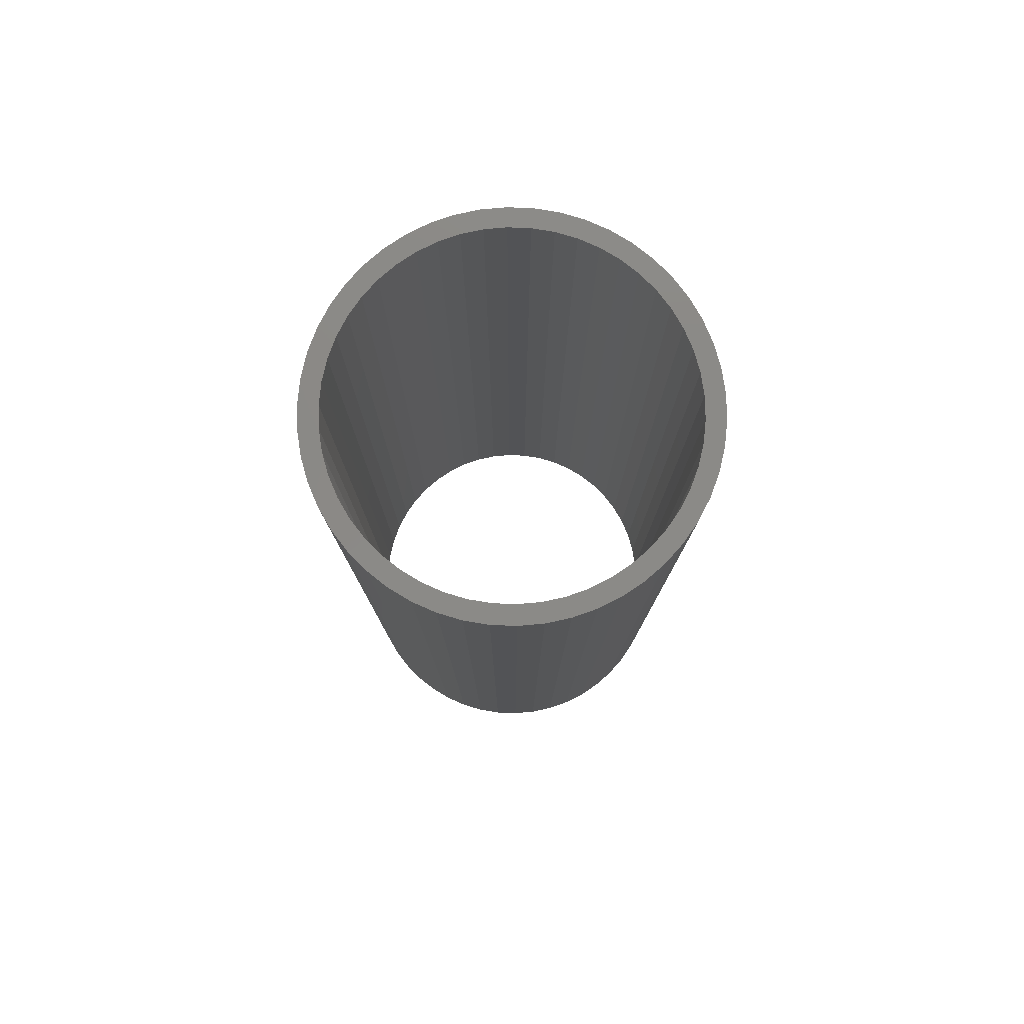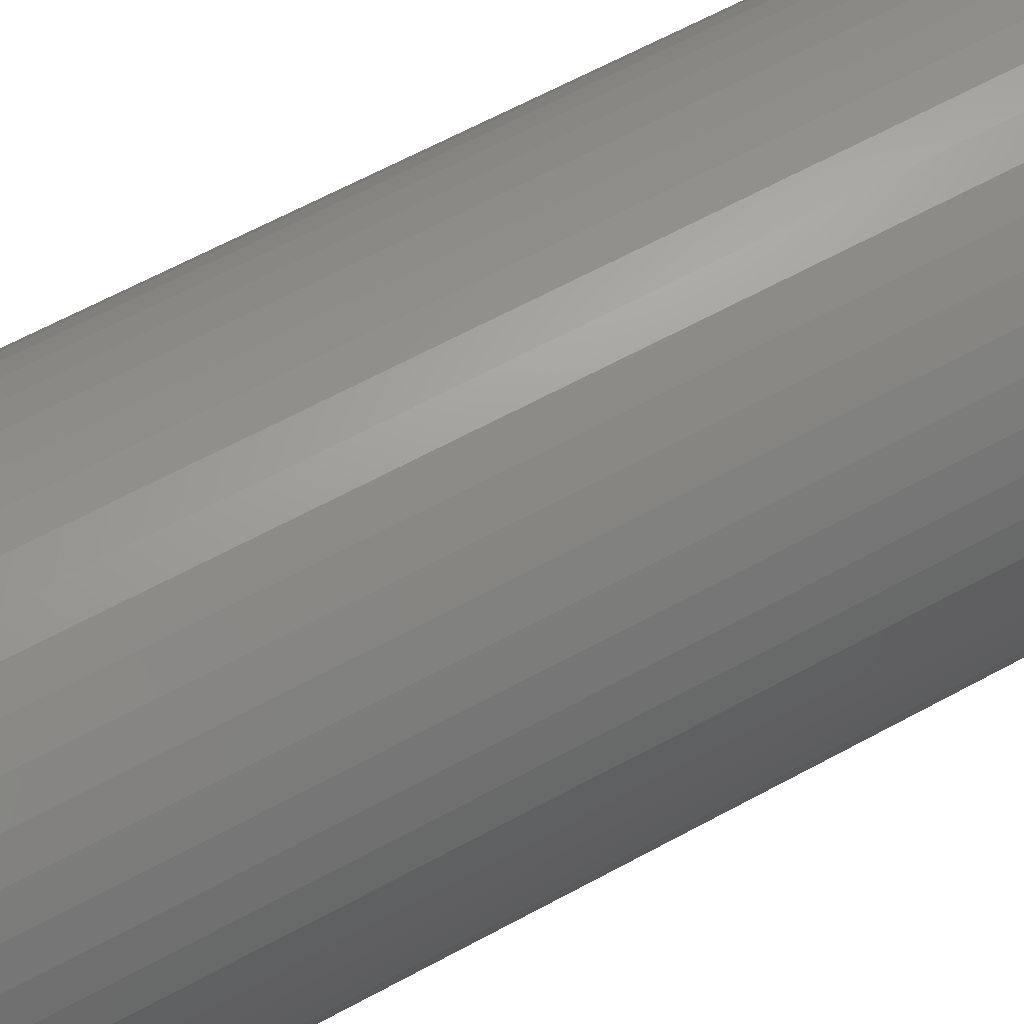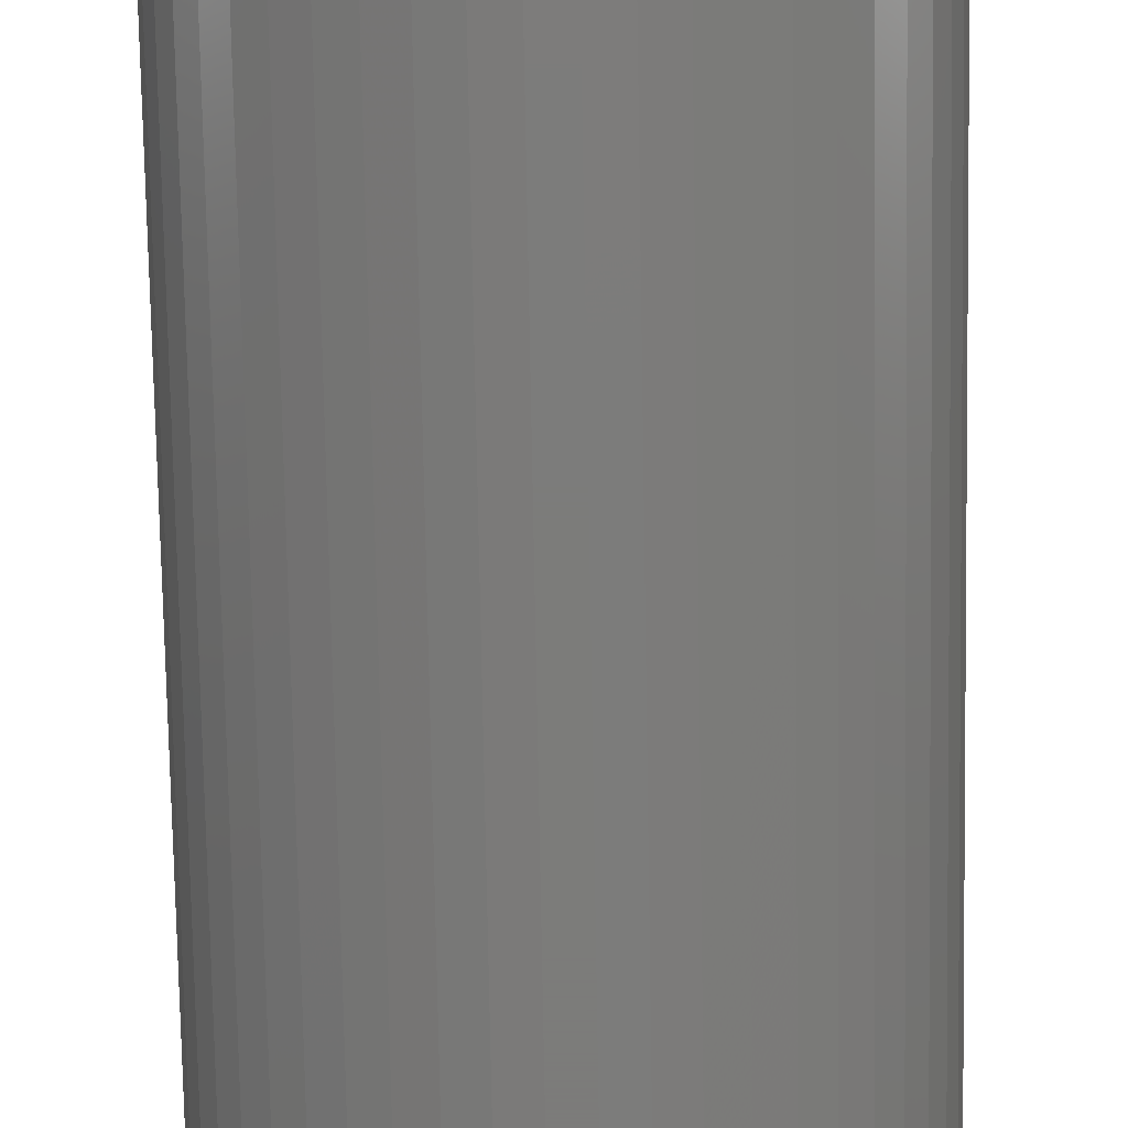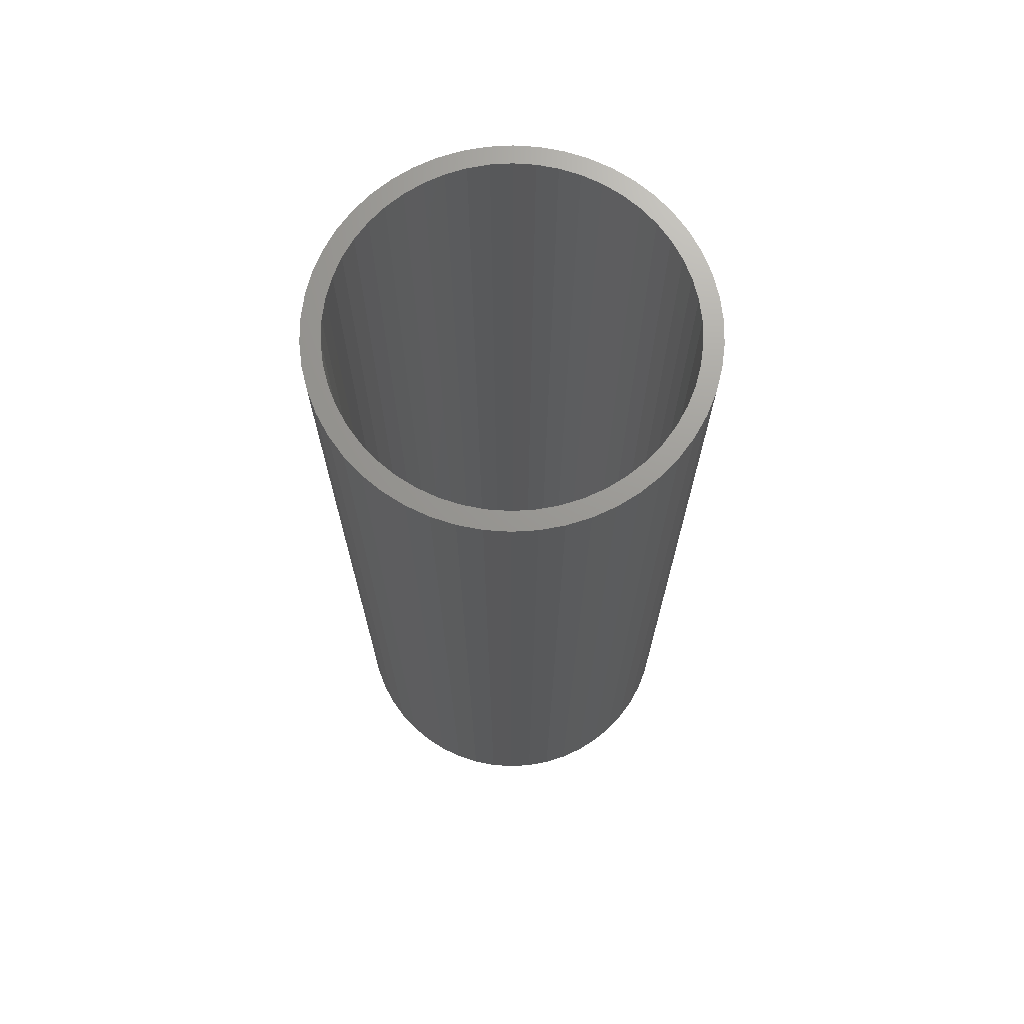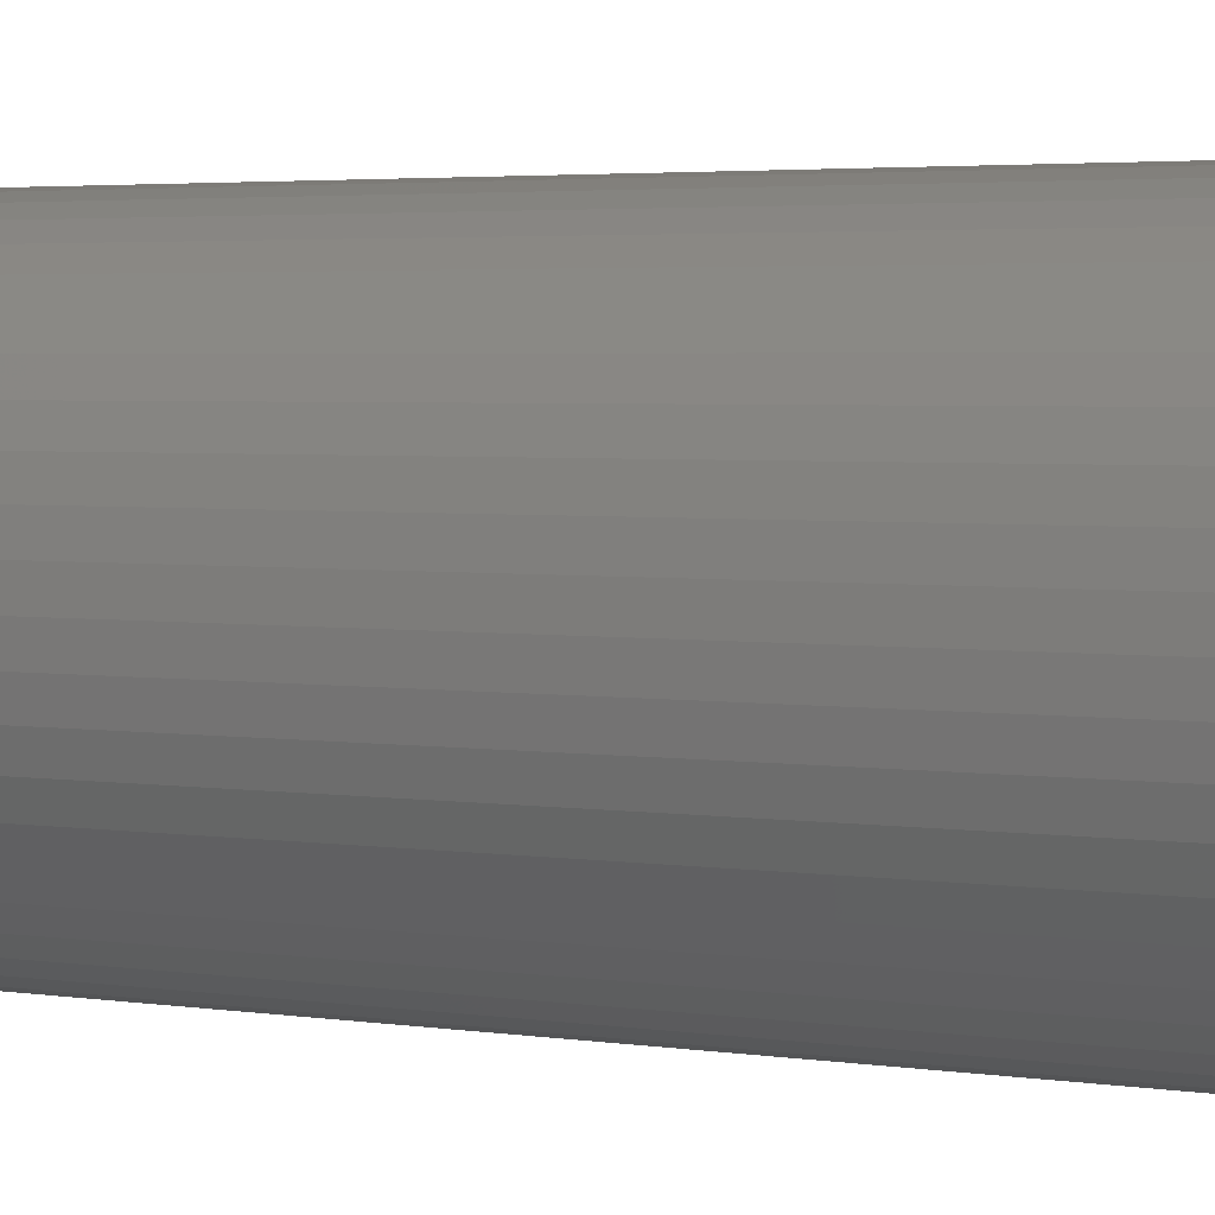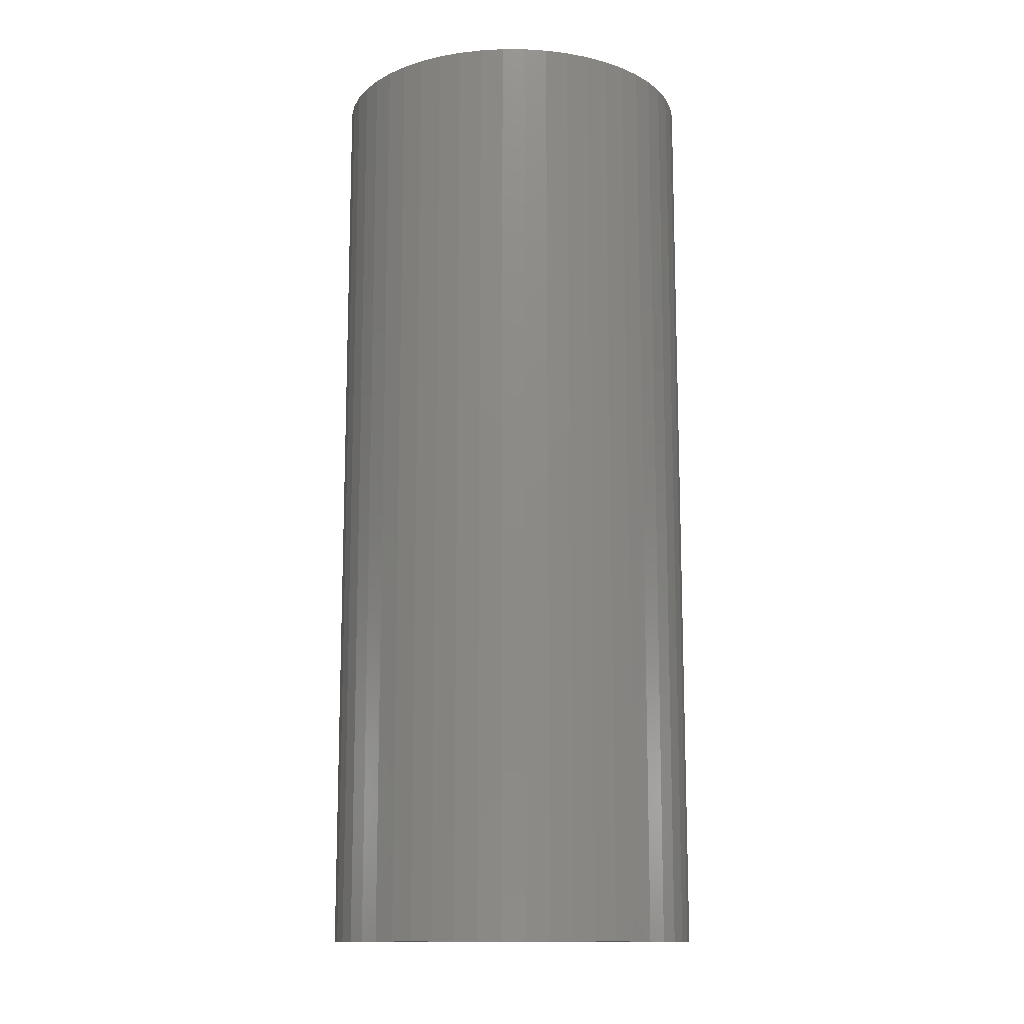
<metadata>
{"format":"stl","ext":"stl","renderer":"f3d","projection":"perspective","resolution":1024,"background":"white","views":[{"elev":79.3,"azim":117.4,"up":"+Z"},{"elev":63.3,"azim":-118.9,"up":"+Y"},{"elev":-75.2,"azim":1.0,"up":"+Y"},{"elev":70.1,"azim":-176.1,"up":"+Z"},{"elev":3.0,"azim":-59.4,"up":"+Y"},{"elev":-13.2,"azim":42.7,"up":"+Z"}]}
</metadata>
<code>
# stl→obj: 200 verts, 400 faces
v 2 0 5
v 1.984 0.2507 -5
v 1.984 0.2507 5
v 2 0 -5
v -2 0 -5
v -1.984 0.2507 5
v -1.984 0.2507 -5
v -2 0 5
v 0.1256 1.996 -5
v -0.1256 1.996 5
v 0.1256 1.996 5
v -0.1256 1.996 -5
v -0.1256 -1.996 -5
v 0.1256 -1.996 5
v -0.1256 -1.996 5
v 0.1256 -1.996 -5
v 1.458 1.369 -5
v 1.275 1.541 5
v 1.458 1.369 5
v 1.275 1.541 -5
v -1.275 1.541 -5
v -1.458 1.369 5
v -1.275 1.541 5
v -1.458 1.369 -5
v -0.618 1.902 -5
v -0.8516 1.81 5
v -0.618 1.902 5
v -0.8516 1.81 -5
v 1.86 0.7362 5
v 1.753 0.9635 -5
v 1.753 0.9635 5
v 1.86 0.7362 -5
v 1.937 0.4974 -5
v 1.937 0.4974 5
v 0.8516 1.81 -5
v 0.618 1.902 5
v 0.8516 1.81 5
v 0.618 1.902 -5
v 1.072 1.689 5
v 1.072 1.689 -5
v -1.86 0.7362 -5
v -1.753 0.9635 5
v -1.753 0.9635 -5
v -1.86 0.7362 5
v -1.937 0.4974 -5
v -1.937 0.4974 5
v -1.072 1.689 5
v -1.072 1.689 -5
v -0.3748 1.965 -5
v -0.3748 1.965 5
v 0.3748 -1.965 5
v 0.3748 -1.965 -5
v 0.618 -1.902 -5
v 0.8516 -1.81 5
v 0.618 -1.902 5
v 0.8516 -1.81 -5
v 1.618 1.176 5
v 1.618 1.176 -5
v 0.3748 1.965 5
v 0.3748 1.965 -5
v -1.618 1.176 5
v -1.618 1.176 -5
v 1.8 0 5
v 1.786 0.2256 5
v 1.984 -0.2507 5
v 1.743 0.4476 5
v 1.786 -0.2256 5
v 1.937 -0.4974 5
v 1.674 0.6626 5
v 1.577 0.8672 5
v 1.456 1.058 5
v 1.312 1.232 5
v 1.147 1.387 5
v 0.9645 1.52 5
v 0.7664 1.629 5
v 0.5562 1.712 5
v 0.3373 1.768 5
v 0.113 1.796 5
v -0.113 1.796 5
v -0.3373 1.768 5
v -0.5562 1.712 5
v -0.7664 1.629 5
v -0.9645 1.52 5
v -1.147 1.387 5
v -1.312 1.232 5
v -1.456 1.058 5
v -1.577 0.8672 5
v -1.674 0.6626 5
v -1.743 0.4476 5
v -1.786 0.2256 5
v 1.743 -0.4476 5
v 1.86 -0.7362 5
v 1.674 -0.6626 5
v 1.753 -0.9635 5
v 1.577 -0.8672 5
v 1.618 -1.176 5
v 1.456 -1.058 5
v 1.458 -1.369 5
v 1.312 -1.232 5
v 1.275 -1.541 5
v 1.147 -1.387 5
v 1.072 -1.689 5
v 0.9645 -1.52 5
v 0.7664 -1.629 5
v 0.5562 -1.712 5
v 0.3373 -1.768 5
v 0.113 -1.796 5
v -0.113 -1.796 5
v -0.3373 -1.768 5
v -0.3748 -1.965 5
v -0.5562 -1.712 5
v -0.618 -1.902 5
v -0.7664 -1.629 5
v -0.8516 -1.81 5
v -0.9645 -1.52 5
v -1.072 -1.689 5
v -1.147 -1.387 5
v -1.275 -1.541 5
v -1.312 -1.232 5
v -1.458 -1.369 5
v -1.456 -1.058 5
v -1.618 -1.176 5
v -1.577 -0.8672 5
v -1.753 -0.9635 5
v -1.674 -0.6626 5
v -1.86 -0.7362 5
v -1.743 -0.4476 5
v -1.937 -0.4974 5
v -1.786 -0.2256 5
v -1.984 -0.2507 5
v -1.8 0 5
v 1.984 -0.2507 -5
v 1.937 -0.4974 -5
v -1.753 -0.9635 -5
v -1.86 -0.7362 -5
v -1.618 -1.176 -5
v 1.8 0 -5
v 1.786 -0.2256 -5
v 1.743 -0.4476 -5
v 1.86 -0.7362 -5
v 1.786 0.2256 -5
v 1.674 -0.6626 -5
v 1.753 -0.9635 -5
v 1.577 -0.8672 -5
v 1.618 -1.176 -5
v 1.456 -1.058 -5
v 1.458 -1.369 -5
v 1.312 -1.232 -5
v 1.275 -1.541 -5
v 1.147 -1.387 -5
v 1.072 -1.689 -5
v 0.9645 -1.52 -5
v 0.7664 -1.629 -5
v 0.5562 -1.712 -5
v 0.3373 -1.768 -5
v 0.113 -1.796 -5
v -0.113 -1.796 -5
v -0.3373 -1.768 -5
v -0.3748 -1.965 -5
v -0.5562 -1.712 -5
v -0.618 -1.902 -5
v -0.7664 -1.629 -5
v -0.8516 -1.81 -5
v -0.9645 -1.52 -5
v -1.072 -1.689 -5
v -1.147 -1.387 -5
v -1.275 -1.541 -5
v -1.312 -1.232 -5
v -1.458 -1.369 -5
v -1.456 -1.058 -5
v -1.577 -0.8672 -5
v -1.674 -0.6626 -5
v -1.743 -0.4476 -5
v -1.937 -0.4974 -5
v -1.786 -0.2256 -5
v 1.743 0.4476 -5
v 1.674 0.6626 -5
v 1.577 0.8672 -5
v 1.456 1.058 -5
v 1.312 1.232 -5
v 1.147 1.387 -5
v 0.9645 1.52 -5
v 0.7664 1.629 -5
v 0.5562 1.712 -5
v 0.3373 1.768 -5
v 0.113 1.796 -5
v -0.113 1.796 -5
v -0.3373 1.768 -5
v -0.5562 1.712 -5
v -0.7664 1.629 -5
v -0.9645 1.52 -5
v -1.147 1.387 -5
v -1.312 1.232 -5
v -1.456 1.058 -5
v -1.577 0.8672 -5
v -1.674 0.6626 -5
v -1.743 0.4476 -5
v -1.786 0.2256 -5
v -1.8 0 -5
v -1.984 -0.2507 -5
f 1 2 3
f 2 1 4
f 5 6 7
f 6 5 8
f 9 10 11
f 10 9 12
f 13 14 15
f 14 13 16
f 17 18 19
f 18 17 20
f 21 22 23
f 22 21 24
f 25 26 27
f 26 25 28
f 29 30 31
f 30 29 32
f 3 33 34
f 33 3 2
f 35 36 37
f 36 35 38
f 20 39 18
f 39 20 40
f 41 42 43
f 42 41 44
f 45 44 41
f 44 45 46
f 28 47 26
f 47 28 48
f 49 27 50
f 27 49 25
f 16 51 14
f 51 16 52
f 53 54 55
f 54 53 56
f 34 32 29
f 32 34 33
f 57 17 19
f 17 57 58
f 31 58 57
f 58 31 30
f 38 59 36
f 59 38 60
f 60 11 59
f 11 60 9
f 40 37 39
f 37 40 35
f 43 61 62
f 61 43 42
f 62 22 24
f 22 62 61
f 7 46 45
f 46 7 6
f 63 1 3
f 64 3 34
f 1 63 65
f 66 34 29
f 67 65 63
f 65 67 68
f 3 64 63
f 69 29 31
f 34 66 64
f 29 69 66
f 70 31 57
f 31 70 69
f 71 57 19
f 57 71 70
f 19 72 71
f 18 72 19
f 18 73 72
f 39 73 18
f 39 74 73
f 37 74 39
f 37 75 74
f 36 75 37
f 36 76 75
f 59 76 36
f 59 77 76
f 11 77 59
f 11 78 77
f 11 79 78
f 10 79 11
f 10 80 79
f 50 80 10
f 50 81 80
f 27 81 50
f 27 82 81
f 26 82 27
f 26 83 82
f 47 83 26
f 47 84 83
f 23 84 47
f 23 85 84
f 22 85 23
f 85 22 86
f 61 86 22
f 86 61 87
f 42 87 61
f 87 42 88
f 44 88 42
f 88 44 89
f 46 89 44
f 89 46 90
f 91 68 67
f 68 91 92
f 93 92 91
f 92 93 94
f 95 94 93
f 94 95 96
f 97 96 95
f 96 97 98
f 99 98 97
f 99 100 98
f 101 100 99
f 101 102 100
f 103 102 101
f 103 54 102
f 104 54 103
f 104 55 54
f 105 55 104
f 105 51 55
f 106 51 105
f 106 14 51
f 107 14 106
f 108 14 107
f 108 15 14
f 109 15 108
f 109 110 15
f 111 110 109
f 111 112 110
f 113 112 111
f 113 114 112
f 115 114 113
f 115 116 114
f 117 116 115
f 117 118 116
f 119 118 117
f 120 119 121
f 119 120 118
f 122 121 123
f 121 122 120
f 124 123 125
f 126 125 127
f 123 124 122
f 128 127 129
f 130 129 131
f 6 90 46
f 125 126 124
f 90 6 131
f 127 128 126
f 8 131 6
f 129 130 128
f 131 8 130
f 48 23 47
f 23 48 21
f 12 50 10
f 50 12 49
f 65 4 1
f 4 65 132
f 68 132 65
f 132 68 133
f 134 126 135
f 126 134 124
f 136 124 134
f 124 136 122
f 137 4 132
f 138 132 133
f 4 137 2
f 139 133 140
f 141 2 137
f 2 141 33
f 132 138 137
f 142 140 143
f 133 139 138
f 140 142 139
f 144 143 145
f 143 144 142
f 146 145 147
f 145 146 144
f 147 148 146
f 149 148 147
f 149 150 148
f 151 150 149
f 151 152 150
f 56 152 151
f 56 153 152
f 53 153 56
f 53 154 153
f 52 154 53
f 52 155 154
f 16 155 52
f 16 156 155
f 16 157 156
f 13 157 16
f 13 158 157
f 159 158 13
f 159 160 158
f 161 160 159
f 161 162 160
f 163 162 161
f 163 164 162
f 165 164 163
f 165 166 164
f 167 166 165
f 167 168 166
f 169 168 167
f 168 169 170
f 136 170 169
f 170 136 171
f 134 171 136
f 171 134 172
f 135 172 134
f 172 135 173
f 174 173 135
f 173 174 175
f 176 33 141
f 33 176 32
f 177 32 176
f 32 177 30
f 178 30 177
f 30 178 58
f 179 58 178
f 58 179 17
f 180 17 179
f 180 20 17
f 181 20 180
f 181 40 20
f 182 40 181
f 182 35 40
f 183 35 182
f 183 38 35
f 184 38 183
f 184 60 38
f 185 60 184
f 185 9 60
f 186 9 185
f 187 9 186
f 187 12 9
f 188 12 187
f 188 49 12
f 189 49 188
f 189 25 49
f 190 25 189
f 190 28 25
f 191 28 190
f 191 48 28
f 192 48 191
f 192 21 48
f 193 21 192
f 24 193 194
f 193 24 21
f 62 194 195
f 194 62 24
f 43 195 196
f 41 196 197
f 195 43 62
f 45 197 198
f 7 198 199
f 200 175 174
f 196 41 43
f 175 200 199
f 197 45 41
f 5 199 200
f 198 7 45
f 199 5 7
f 56 102 54
f 102 56 151
f 94 140 92
f 140 94 143
f 169 122 136
f 122 169 120
f 135 128 174
f 128 135 126
f 151 100 102
f 100 151 149
f 52 55 51
f 55 52 53
f 96 143 94
f 143 96 145
f 98 145 96
f 145 98 147
f 92 133 68
f 133 92 140
f 159 15 110
f 15 159 13
f 163 112 114
f 112 163 161
f 161 110 112
f 110 161 159
f 174 130 200
f 130 174 128
f 200 8 5
f 8 200 130
f 149 98 100
f 98 149 147
f 165 114 116
f 114 165 163
f 167 116 118
f 116 167 165
f 169 118 120
f 118 169 167
f 89 196 88
f 196 89 197
f 178 71 179
f 71 178 70
f 185 76 77
f 76 185 184
f 184 75 76
f 75 184 183
f 190 81 82
f 81 190 189
f 88 195 87
f 195 88 196
f 139 67 138
f 67 139 91
f 141 66 176
f 66 141 64
f 181 72 73
f 72 181 180
f 182 73 74
f 73 182 181
f 90 197 89
f 197 90 198
f 86 193 85
f 193 86 194
f 189 80 81
f 80 189 188
f 193 84 85
f 84 193 192
f 137 64 141
f 64 137 63
f 179 72 180
f 72 179 71
f 187 78 79
f 78 187 186
f 183 74 75
f 74 183 182
f 131 198 90
f 198 131 199
f 87 194 86
f 194 87 195
f 188 79 80
f 79 188 187
f 192 83 84
f 83 192 191
f 191 82 83
f 82 191 190
f 138 63 137
f 63 138 67
f 156 108 107
f 108 156 157
f 125 173 127
f 173 125 172
f 123 172 125
f 172 123 171
f 155 107 106
f 107 155 156
f 153 105 104
f 105 153 154
f 177 70 178
f 70 177 69
f 176 69 177
f 69 176 66
f 186 77 78
f 77 186 185
f 144 93 142
f 93 144 95
f 142 91 139
f 91 142 93
f 148 101 99
f 101 148 150
f 148 97 146
f 97 148 99
f 162 115 113
f 115 162 164
f 129 199 131
f 199 129 175
f 121 171 123
f 171 121 170
f 154 106 105
f 106 154 155
f 150 103 101
f 103 150 152
f 152 104 103
f 104 152 153
f 146 95 144
f 95 146 97
f 164 117 115
f 117 164 166
f 158 111 109
f 111 158 160
f 166 119 117
f 119 166 168
f 127 175 129
f 175 127 173
f 160 113 111
f 113 160 162
f 157 109 108
f 109 157 158
f 119 170 121
f 170 119 168

</code>
